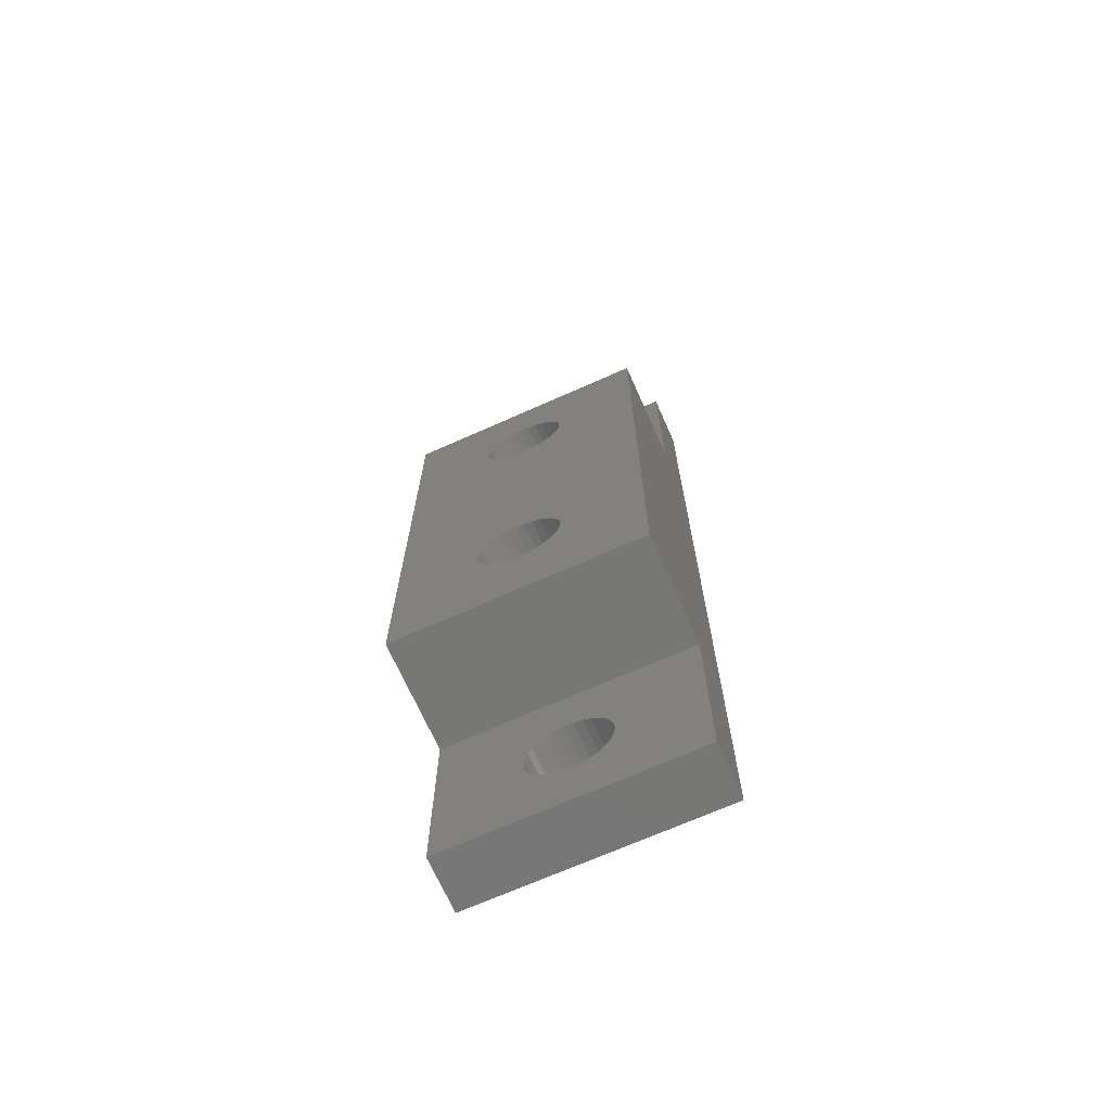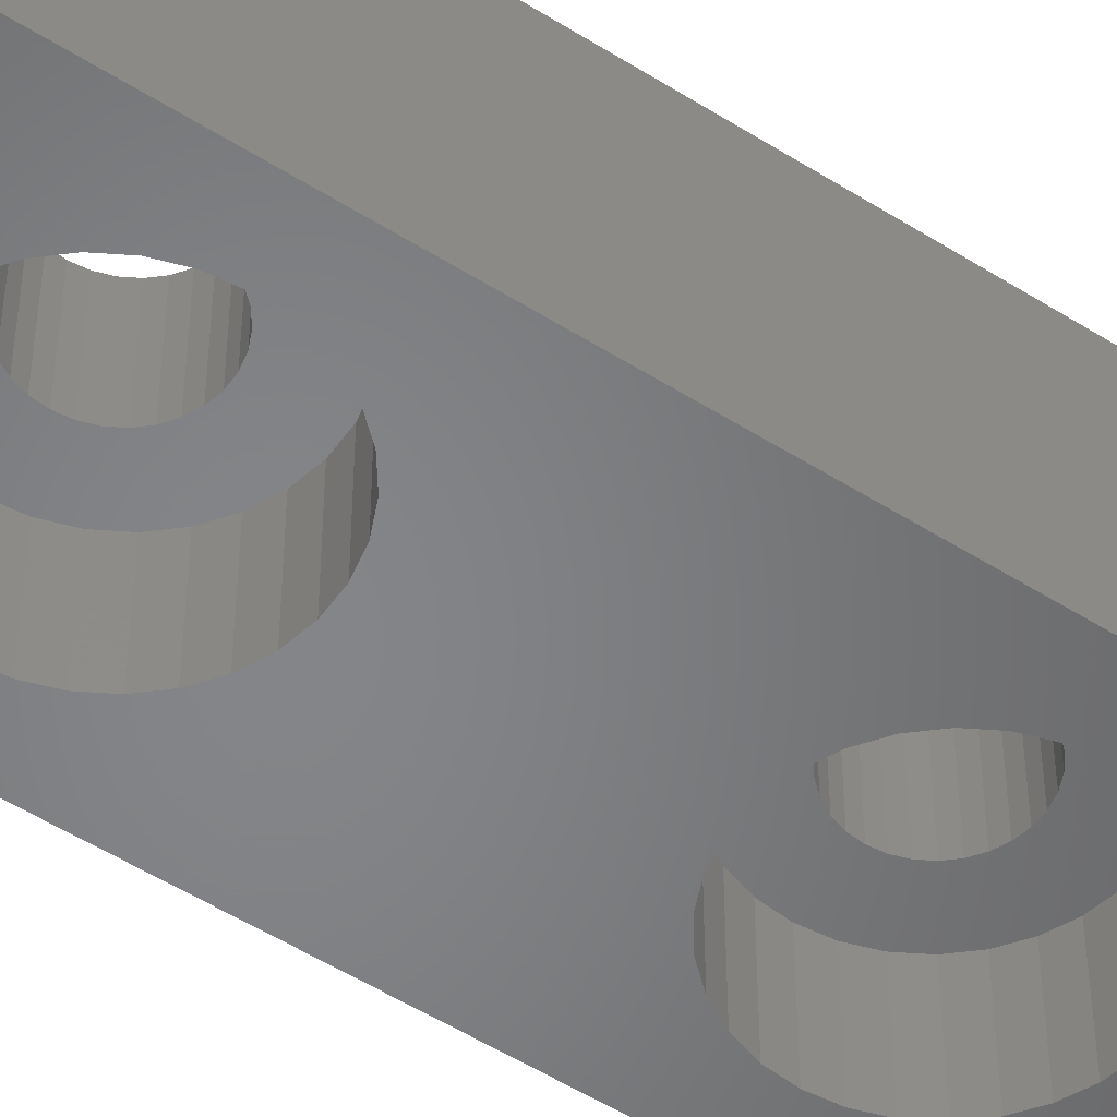
<metadata>
{"format":"stl","ext":"stl","renderer":"f3d","projection":"perspective","resolution":1024,"background":"white","views":[{"elev":-69.7,"azim":24.0,"up":"+Y"},{"elev":-52.6,"azim":55.7,"up":"+Z"}]}
</metadata>
<code>
# stl→obj: 388 verts, 788 faces
v 45 35 -61.5
v 38.93 27.88 -61.5
v 39 28.5 -61.5
v 39.76 15.64 -61.5
v 38.74 27.28 -61.5
v 38.43 26.74 -61.5
v 37.5 25.9 -61.5
v 39 16.2 -61.5
v 38.14 16.58 -61.5
v 38.01 26.27 -61.5
v 37.85 16.71 -61.5
v 36.93 25.65 -61.5
v 36.63 16.97 -61.5
v 36.31 25.52 -61.5
v 35.69 25.52 -61.5
v 35.37 16.97 -61.5
v 35.07 25.65 -61.5
v 34.15 16.71 -61.5
v 34.5 25.9 -61.5
v 33.29 16.32 -61.5
v 33.99 26.27 -61.5
v 33 16.2 -61.5
v 32.75 16.01 -61.5
v 33.57 26.74 -61.5
v 31.99 15.46 -61.5
v 33.26 27.28 -61.5
v 31.15 14.53 -61.5
v 41.87 -10.75 -61.5
v 42 11 -61.5
v 42 -12 -61.5
v 41.87 9.753 -61.5
v 41.48 -9.56 -61.5
v 41.48 8.56 -61.5
v 40.85 -8.473 -61.5
v 40.85 7.473 -61.5
v 40.01 -7.541 -61.5
v 40.01 6.541 -61.5
v 39.76 -7.357 -61.5
v 39.76 6.357 -61.5
v 39 -6.804 -61.5
v 39 5.804 -61.5
v 38.14 -6.421 -61.5
v 38.14 5.421 -61.5
v 37.85 -6.294 -61.5
v 37.85 5.294 -61.5
v 36.63 -6.033 -61.5
v 36.63 5.033 -61.5
v 35.37 -6.033 -61.5
v 35.37 5.033 -61.5
v 34.15 -6.294 -61.5
v 34.15 5.294 -61.5
v 33.29 -6.676 -61.5
v 33 5.804 -61.5
v 33 -6.804 -61.5
v 32.75 -6.988 -61.5
v 31.99 6.541 -61.5
v 31.99 -7.541 -61.5
v 31.15 -8.473 -61.5
v 31.15 7.473 -61.5
v 30.52 -9.56 -61.5
v 30.52 8.56 -61.5
v 30.13 -10.75 -61.5
v 30.13 9.753 -61.5
v 30 -12 -61.5
v 30 11 -61.5
v 45 -35 -61.5
v 41.87 -13.25 -61.5
v 41.48 -14.44 -61.5
v 40.85 -15.53 -61.5
v 38.93 -27.38 -61.5
v 38.74 -26.78 -61.5
v 39 -28 -61.5
v 38.93 -28.62 -61.5
v 38.74 -29.22 -61.5
v 38.43 -29.76 -61.5
v 38.01 -30.23 -61.5
v 37.5 -30.6 -61.5
v 36.93 -30.85 -61.5
v 36.31 -30.98 -61.5
v 35.69 -30.98 -61.5
v 27 -35 -61.5
v 33.57 -26.24 -61.5
v 31.99 -16.46 -61.5
v 33 -17.2 -61.5
v 33.07 -27.38 -61.5
v 31.15 -15.53 -61.5
v 33 -28 -61.5
v 33.07 -28.62 -61.5
v 30.52 -14.44 -61.5
v 30.13 -13.25 -61.5
v 33.26 -29.22 -61.5
v 33.57 -29.76 -61.5
v 33.99 -30.23 -61.5
v 34.5 -30.6 -61.5
v 35.07 -30.85 -61.5
v 41.87 12.25 -61.5
v 41.48 13.44 -61.5
v 40.85 14.53 -61.5
v 40.01 15.46 -61.5
v 38.93 29.12 -61.5
v 38.74 29.72 -61.5
v 38.43 30.26 -61.5
v 38.01 30.73 -61.5
v 37.5 31.1 -61.5
v 36.93 31.35 -61.5
v 36.31 31.48 -61.5
v 35.69 31.48 -61.5
v 27 35 -61.5
v 35.07 31.35 -61.5
v 33.07 27.88 -61.5
v 33 28.5 -61.5
v 30.52 13.44 -61.5
v 30.13 12.25 -61.5
v 34.5 31.1 -61.5
v 33.99 30.73 -61.5
v 33.57 30.26 -61.5
v 33.26 29.72 -61.5
v 33.07 29.12 -61.5
v 40.01 -16.46 -61.5
v 38.43 -26.24 -61.5
v 39.76 -16.64 -61.5
v 39 -17.2 -61.5
v 38.01 -25.77 -61.5
v 37.5 -25.4 -61.5
v 38.14 -17.58 -61.5
v 37.85 -17.71 -61.5
v 36.93 -25.15 -61.5
v 36.63 -17.97 -61.5
v 36.31 -25.02 -61.5
v 35.69 -25.02 -61.5
v 35.37 -17.97 -61.5
v 35.07 -25.15 -61.5
v 34.15 -17.71 -61.5
v 34.5 -25.4 -61.5
v 33.99 -25.77 -61.5
v 33.26 -26.78 -61.5
v 27 19 -57.5
v 27 35 -57.5
v 27 -21 -57.5
v 27 19 -49.5
v 27 -35 -57.5
v 27 -21 -49.5
v 38.74 9.78 -49.5
v 45 19 -49.5
v 38.93 10.38 -49.5
v 38.93 -11.38 -49.5
v 39 -12 -49.5
v 38.74 -10.78 -49.5
v 38.43 9.237 -49.5
v 38.43 -10.24 -49.5
v 38.01 8.771 -49.5
v 38.01 -9.771 -49.5
v 37.5 8.402 -49.5
v 37.5 -9.402 -49.5
v 36.93 8.147 -49.5
v 36.93 -9.147 -49.5
v 36.31 8.016 -49.5
v 36.31 -9.016 -49.5
v 35.69 8.016 -49.5
v 35.69 -9.016 -49.5
v 35.07 8.147 -49.5
v 35.07 -9.147 -49.5
v 34.5 8.402 -49.5
v 34.5 -9.402 -49.5
v 33.99 8.771 -49.5
v 33.99 -9.771 -49.5
v 33.57 9.237 -49.5
v 33.57 -10.24 -49.5
v 33.26 9.78 -49.5
v 33.26 -10.78 -49.5
v 33.07 10.38 -49.5
v 33 11 -49.5
v 39 11 -49.5
v 38.93 11.62 -49.5
v 38.74 12.22 -49.5
v 38.43 12.76 -49.5
v 38.01 13.23 -49.5
v 37.5 13.6 -49.5
v 36.93 13.85 -49.5
v 36.31 13.98 -49.5
v 35.69 13.98 -49.5
v 35.07 13.85 -49.5
v 33.07 -11.38 -49.5
v 33.07 11.62 -49.5
v 33.26 12.22 -49.5
v 33.57 12.76 -49.5
v 33.99 13.23 -49.5
v 34.5 13.6 -49.5
v 45 -21 -49.5
v 38.93 -12.62 -49.5
v 38.74 -13.22 -49.5
v 38.43 -13.76 -49.5
v 38.01 -14.23 -49.5
v 37.5 -14.6 -49.5
v 36.93 -14.85 -49.5
v 36.31 -14.98 -49.5
v 35.69 -14.98 -49.5
v 35.07 -14.85 -49.5
v 34.5 -14.6 -49.5
v 33 -12 -49.5
v 33.99 -14.23 -49.5
v 33.57 -13.76 -49.5
v 33.26 -13.22 -49.5
v 33.07 -12.62 -49.5
v 45 19 -57.5
v 45 35 -57.5
v 45 -21 -57.5
v 45 -35 -57.5
v 39 -28 -57.5
v 38.93 -27.38 -57.5
v 38.74 -26.78 -57.5
v 38.43 -26.24 -57.5
v 38.01 -25.77 -57.5
v 37.5 -25.4 -57.5
v 36.93 -25.15 -57.5
v 36.31 -25.02 -57.5
v 35.69 -25.02 -57.5
v 33.07 -27.38 -57.5
v 33 -28 -57.5
v 33.26 -26.78 -57.5
v 33.57 -26.24 -57.5
v 33.99 -25.77 -57.5
v 34.5 -25.4 -57.5
v 35.07 -25.15 -57.5
v 38.93 -28.62 -57.5
v 38.74 -29.22 -57.5
v 38.43 -29.76 -57.5
v 38.01 -30.23 -57.5
v 37.5 -30.6 -57.5
v 36.93 -30.85 -57.5
v 36.31 -30.98 -57.5
v 35.69 -30.98 -57.5
v 35.07 -30.85 -57.5
v 33.07 -28.62 -57.5
v 33.26 -29.22 -57.5
v 34.5 -30.6 -57.5
v 33.99 -30.23 -57.5
v 33.57 -29.76 -57.5
v 38.93 27.88 -57.5
v 39 28.5 -57.5
v 38.93 29.12 -57.5
v 38.74 29.72 -57.5
v 38.43 30.26 -57.5
v 38.01 30.73 -57.5
v 37.5 31.1 -57.5
v 36.93 31.35 -57.5
v 36.31 31.48 -57.5
v 35.69 31.48 -57.5
v 33.07 29.12 -57.5
v 33 28.5 -57.5
v 33.26 29.72 -57.5
v 33.57 30.26 -57.5
v 33.99 30.73 -57.5
v 34.5 31.1 -57.5
v 35.07 31.35 -57.5
v 38.74 27.28 -57.5
v 38.43 26.74 -57.5
v 38.01 26.27 -57.5
v 37.5 25.9 -57.5
v 36.93 25.65 -57.5
v 36.31 25.52 -57.5
v 35.69 25.52 -57.5
v 35.07 25.65 -57.5
v 34.5 25.9 -57.5
v 33.07 27.88 -57.5
v 33.26 27.28 -57.5
v 33.99 26.27 -57.5
v 33.57 26.74 -57.5
v 39 -12 -55.5
v 38.93 -11.38 -55.5
v 33.07 -11.38 -55.5
v 33 -12 -55.5
v 36.31 -14.98 -55.5
v 35.69 -14.98 -55.5
v 37.5 -9.402 -55.5
v 38.01 -9.771 -55.5
v 36.93 -9.147 -55.5
v 33.99 -9.771 -55.5
v 33.57 -10.24 -55.5
v 34.5 -9.402 -55.5
v 35.07 -9.147 -55.5
v 33.26 -13.22 -55.5
v 33.57 -13.76 -55.5
v 38.43 -13.76 -55.5
v 38.74 -13.22 -55.5
v 38.74 -10.78 -55.5
v 38.43 -10.24 -55.5
v 36.31 -9.016 -55.5
v 33.26 -10.78 -55.5
v 35.69 -9.016 -55.5
v 38.93 -12.62 -55.5
v 36.93 -14.85 -55.5
v 41.87 -13.25 -55.5
v 40.01 -16.46 -55.5
v 38.01 -14.23 -55.5
v 37.5 -14.6 -55.5
v 39 -17.2 -55.5
v 37.85 -17.71 -55.5
v 36.63 -17.97 -55.5
v 35.37 -17.97 -55.5
v 35.07 -14.85 -55.5
v 34.15 -17.71 -55.5
v 34.5 -14.6 -55.5
v 33 -17.2 -55.5
v 33.99 -14.23 -55.5
v 31.99 -16.46 -55.5
v 31.15 -15.53 -55.5
v 30.52 -14.44 -55.5
v 33.07 -12.62 -55.5
v 31.99 -7.541 -55.5
v 33 -6.804 -55.5
v 30.13 -13.25 -55.5
v 31.15 -8.473 -55.5
v 30.52 -9.56 -55.5
v 30 -12 -55.5
v 30.13 -10.75 -55.5
v 42 -12 -55.5
v 41.48 -14.44 -55.5
v 41.87 -10.75 -55.5
v 40.85 -15.53 -55.5
v 41.48 -9.56 -55.5
v 40.85 -8.473 -55.5
v 40.01 -7.541 -55.5
v 39 -6.804 -55.5
v 37.85 -6.294 -55.5
v 36.63 -6.033 -55.5
v 35.37 -6.033 -55.5
v 34.15 -6.294 -55.5
v 39 11 -55.5
v 38.93 11.62 -55.5
v 33.07 11.62 -55.5
v 33 11 -55.5
v 36.31 8.016 -55.5
v 35.69 8.016 -55.5
v 37.5 13.6 -55.5
v 38.01 13.23 -55.5
v 36.93 13.85 -55.5
v 33.99 13.23 -55.5
v 33.57 12.76 -55.5
v 34.5 13.6 -55.5
v 35.07 13.85 -55.5
v 33.26 9.78 -55.5
v 33.57 9.237 -55.5
v 38.43 9.237 -55.5
v 38.74 9.78 -55.5
v 38.74 12.22 -55.5
v 38.43 12.76 -55.5
v 36.31 13.98 -55.5
v 33.26 12.22 -55.5
v 35.69 13.98 -55.5
v 38.93 10.38 -55.5
v 36.93 8.147 -55.5
v 41.87 9.753 -55.5
v 40.01 6.541 -55.5
v 38.01 8.771 -55.5
v 37.5 8.402 -55.5
v 39 5.804 -55.5
v 37.85 5.294 -55.5
v 36.63 5.033 -55.5
v 35.37 5.033 -55.5
v 35.07 8.147 -55.5
v 34.15 5.294 -55.5
v 34.5 8.402 -55.5
v 33 5.804 -55.5
v 33.99 8.771 -55.5
v 31.99 6.541 -55.5
v 31.15 7.473 -55.5
v 30.52 8.56 -55.5
v 33.07 10.38 -55.5
v 31.99 15.46 -55.5
v 33 16.2 -55.5
v 30.13 9.753 -55.5
v 31.15 14.53 -55.5
v 30.52 13.44 -55.5
v 30 11 -55.5
v 30.13 12.25 -55.5
v 42 11 -55.5
v 41.48 8.56 -55.5
v 41.87 12.25 -55.5
v 40.85 7.473 -55.5
v 41.48 13.44 -55.5
v 40.85 14.53 -55.5
v 40.01 15.46 -55.5
v 39 16.2 -55.5
v 37.85 16.71 -55.5
v 36.63 16.97 -55.5
v 35.37 16.97 -55.5
v 34.15 16.71 -55.5
f 1 2 3
f 4 5 2
f 4 6 5
f 7 8 9
f 8 10 6
f 7 9 11
f 8 7 10
f 11 12 7
f 13 12 11
f 13 14 12
f 13 15 14
f 16 15 13
f 16 17 15
f 18 17 16
f 17 18 19
f 20 19 18
f 19 20 21
f 22 21 20
f 23 21 22
f 21 23 24
f 25 24 23
f 24 25 26
f 27 26 25
f 28 29 30
f 28 31 29
f 32 31 28
f 32 33 31
f 34 33 32
f 34 35 33
f 36 35 34
f 36 37 35
f 38 37 36
f 38 39 37
f 40 39 38
f 40 41 39
f 42 41 40
f 42 43 41
f 44 43 42
f 44 45 43
f 46 45 44
f 46 47 45
f 48 47 46
f 48 49 47
f 50 49 48
f 50 51 49
f 52 51 50
f 53 52 54
f 52 53 51
f 55 53 54
f 56 55 57
f 55 56 53
f 58 56 57
f 58 59 56
f 60 59 58
f 60 61 59
f 62 61 60
f 62 63 61
f 64 63 62
f 63 64 65
f 66 30 1
f 66 67 30
f 66 68 67
f 66 69 68
f 70 69 66
f 71 69 70
f 70 66 72
f 66 73 72
f 66 74 73
f 66 75 74
f 66 76 75
f 66 77 76
f 66 78 77
f 66 79 78
f 66 80 79
f 81 80 66
f 82 83 84
f 85 86 83
f 81 87 88
f 85 81 86
f 86 81 89
f 64 81 65
f 90 81 64
f 89 81 90
f 91 81 88
f 92 81 91
f 93 81 92
f 94 81 93
f 95 81 94
f 80 81 95
f 29 1 30
f 96 1 29
f 97 1 96
f 98 1 97
f 2 98 99
f 2 99 4
f 6 4 8
f 2 1 98
f 100 1 3
f 101 1 100
f 102 1 101
f 103 1 102
f 104 1 103
f 105 1 104
f 106 1 105
f 107 1 106
f 108 107 109
f 108 26 27
f 26 108 110
f 110 108 111
f 108 27 112
f 108 112 113
f 107 108 1
f 114 108 109
f 115 108 114
f 116 108 115
f 117 108 116
f 118 108 117
f 111 108 118
f 65 108 113
f 108 65 81
f 69 71 119
f 120 119 71
f 119 120 121
f 121 120 122
f 123 122 120
f 124 122 123
f 122 124 125
f 125 124 126
f 127 126 124
f 127 128 126
f 129 128 127
f 130 128 129
f 130 131 128
f 132 131 130
f 133 132 134
f 132 133 131
f 84 134 135
f 84 135 82
f 83 82 136
f 83 136 85
f 134 84 133
f 81 85 87
f 108 137 138
f 137 139 140
f 81 137 108
f 137 81 139
f 139 81 141
f 140 139 142
f 143 144 145
f 144 146 147
f 148 144 143
f 144 148 146
f 149 148 143
f 149 150 148
f 151 150 149
f 151 152 150
f 153 152 151
f 153 154 152
f 155 154 153
f 155 156 154
f 157 156 155
f 157 158 156
f 159 158 157
f 159 160 158
f 161 160 159
f 161 162 160
f 163 162 161
f 163 164 162
f 165 164 163
f 165 166 164
f 167 166 165
f 167 168 166
f 169 168 167
f 169 170 168
f 140 169 171
f 169 140 170
f 140 171 172
f 142 170 140
f 145 144 173
f 144 174 173
f 144 175 174
f 144 176 175
f 144 177 176
f 144 178 177
f 144 179 178
f 144 180 179
f 144 181 180
f 140 181 144
f 181 140 182
f 170 142 183
f 184 140 172
f 185 140 184
f 186 140 185
f 187 140 186
f 188 140 187
f 182 140 188
f 144 147 189
f 190 189 147
f 191 189 190
f 192 189 191
f 193 189 192
f 194 189 193
f 195 189 194
f 196 189 195
f 197 189 196
f 142 197 198
f 142 198 199
f 183 142 200
f 197 142 189
f 201 142 199
f 202 142 201
f 203 142 202
f 204 142 203
f 200 142 204
f 205 140 144
f 140 205 137
f 144 189 205
f 205 1 206
f 207 205 189
f 66 205 207
f 66 207 208
f 205 66 1
f 139 189 142
f 189 139 207
f 207 209 208
f 207 210 209
f 207 211 210
f 207 212 211
f 207 213 212
f 207 214 213
f 207 215 214
f 207 216 215
f 207 217 216
f 139 217 207
f 218 139 219
f 220 139 218
f 221 139 220
f 222 139 221
f 223 139 222
f 224 139 223
f 217 139 224
f 225 208 209
f 226 208 225
f 227 208 226
f 228 208 227
f 229 208 228
f 230 208 229
f 231 208 230
f 232 208 231
f 141 232 233
f 141 219 139
f 219 141 234
f 234 141 235
f 232 141 208
f 236 141 233
f 237 141 236
f 238 141 237
f 235 141 238
f 239 206 240
f 206 241 240
f 206 242 241
f 206 243 242
f 206 244 243
f 206 245 244
f 206 246 245
f 206 247 246
f 206 248 247
f 138 248 206
f 249 138 250
f 251 138 249
f 252 138 251
f 253 138 252
f 254 138 253
f 255 138 254
f 248 138 255
f 206 239 205
f 256 205 239
f 257 205 256
f 258 205 257
f 259 205 258
f 260 205 259
f 261 205 260
f 262 205 261
f 137 262 263
f 137 263 264
f 138 265 250
f 137 265 138
f 265 137 266
f 262 137 205
f 267 137 264
f 268 137 267
f 266 137 268
f 81 208 141
f 208 81 66
f 1 138 206
f 138 1 108
f 269 146 270
f 146 269 147
f 200 271 183
f 271 200 272
f 273 197 196
f 197 273 274
f 275 152 154
f 152 275 276
f 277 154 156
f 154 277 275
f 168 278 166
f 278 168 279
f 280 162 164
f 162 280 281
f 202 282 203
f 282 202 283
f 284 191 285
f 191 284 192
f 270 148 286
f 148 270 146
f 287 152 276
f 152 287 150
f 288 156 158
f 156 288 277
f 170 279 168
f 279 170 289
f 183 289 170
f 289 183 271
f 278 164 166
f 164 278 280
f 281 160 162
f 160 281 290
f 291 147 269
f 147 291 190
f 292 196 195
f 196 292 273
f 293 291 269
f 294 285 291
f 294 284 285
f 294 295 284
f 296 297 298
f 297 296 295
f 298 292 296
f 299 292 298
f 299 273 292
f 299 274 273
f 300 274 299
f 300 301 274
f 302 301 300
f 301 302 303
f 304 303 302
f 303 304 305
f 306 305 304
f 305 306 283
f 307 283 306
f 283 307 282
f 308 282 307
f 282 308 309
f 272 310 311
f 312 309 308
f 272 313 310
f 309 312 272
f 272 314 313
f 315 272 312
f 272 316 314
f 272 315 316
f 269 317 293
f 291 293 318
f 317 269 319
f 291 318 320
f 270 319 269
f 291 320 294
f 319 270 321
f 295 294 297
f 286 321 270
f 321 286 322
f 287 322 286
f 322 287 323
f 276 323 287
f 323 276 324
f 275 324 276
f 324 275 325
f 277 325 275
f 277 326 325
f 288 326 277
f 290 326 288
f 290 327 326
f 281 327 290
f 328 281 280
f 281 328 327
f 311 280 278
f 311 278 279
f 311 279 289
f 311 289 271
f 280 311 328
f 311 271 272
f 286 150 287
f 150 286 148
f 290 158 160
f 158 290 288
f 285 190 291
f 190 285 191
f 295 194 193
f 194 295 296
f 296 195 194
f 195 296 292
f 274 198 197
f 198 274 301
f 201 283 202
f 283 201 305
f 203 309 204
f 309 203 282
f 204 272 200
f 272 204 309
f 295 192 284
f 192 295 193
f 301 199 198
f 199 301 303
f 303 201 199
f 201 303 305
f 30 319 28
f 319 30 317
f 315 62 316
f 62 315 64
f 48 326 327
f 326 48 46
f 128 300 299
f 300 128 131
f 325 44 42
f 46 325 326
f 325 46 44
f 313 57 310
f 57 313 58
f 314 58 313
f 58 314 60
f 52 311 54
f 69 318 68
f 318 69 320
f 38 324 40
f 324 38 323
f 28 321 32
f 321 28 319
f 42 324 325
f 324 42 40
f 316 60 314
f 60 316 62
f 67 317 30
f 317 67 293
f 126 299 298
f 299 126 128
f 125 297 122
f 297 125 298
f 32 322 34
f 322 32 321
f 34 323 36
f 323 34 322
f 323 38 36
f 54 311 55
f 52 328 311
f 328 52 50
f 50 327 328
f 327 50 48
f 68 293 67
f 293 68 318
f 298 125 126
f 55 310 57
f 310 55 311
f 121 297 294
f 297 121 122
f 119 320 69
f 320 119 294
f 131 302 300
f 302 131 133
f 133 304 302
f 304 133 84
f 306 86 307
f 86 306 83
f 307 89 308
f 89 307 86
f 308 90 312
f 90 308 89
f 312 64 315
f 64 312 90
f 294 119 121
f 84 306 304
f 306 84 83
f 329 174 330
f 174 329 173
f 172 331 184
f 331 172 332
f 333 159 157
f 159 333 334
f 335 177 178
f 177 335 336
f 337 178 179
f 178 337 335
f 186 338 187
f 338 186 339
f 340 182 188
f 182 340 341
f 167 342 169
f 342 167 343
f 344 143 345
f 143 344 149
f 330 175 346
f 175 330 174
f 347 177 336
f 177 347 176
f 348 179 180
f 179 348 337
f 185 339 186
f 339 185 349
f 184 349 185
f 349 184 331
f 338 188 187
f 188 338 340
f 341 181 182
f 181 341 350
f 351 173 329
f 173 351 145
f 352 157 155
f 157 352 333
f 353 351 329
f 354 345 351
f 354 344 345
f 354 355 344
f 356 357 358
f 357 356 355
f 358 352 356
f 359 352 358
f 359 333 352
f 359 334 333
f 360 334 359
f 360 361 334
f 362 361 360
f 361 362 363
f 364 363 362
f 363 364 365
f 366 365 364
f 365 366 343
f 367 343 366
f 343 367 342
f 368 342 367
f 342 368 369
f 332 370 371
f 372 369 368
f 332 373 370
f 369 372 332
f 332 374 373
f 375 332 372
f 332 376 374
f 332 375 376
f 329 377 353
f 351 353 378
f 377 329 379
f 351 378 380
f 330 379 329
f 351 380 354
f 379 330 381
f 355 354 357
f 346 381 330
f 381 346 382
f 347 382 346
f 382 347 383
f 336 383 347
f 383 336 384
f 335 384 336
f 384 335 385
f 337 385 335
f 337 386 385
f 348 386 337
f 350 386 348
f 350 387 386
f 341 387 350
f 388 341 340
f 341 388 387
f 371 340 338
f 371 338 339
f 371 339 349
f 371 349 331
f 340 371 388
f 371 331 332
f 346 176 347
f 176 346 175
f 350 180 181
f 180 350 348
f 345 145 351
f 145 345 143
f 355 153 151
f 153 355 356
f 356 155 153
f 155 356 352
f 334 161 159
f 161 334 361
f 165 343 167
f 343 165 365
f 169 369 171
f 369 169 342
f 171 332 172
f 332 171 369
f 355 149 344
f 149 355 151
f 361 163 161
f 163 361 363
f 363 165 163
f 165 363 365
f 29 379 96
f 379 29 377
f 375 113 376
f 113 375 65
f 16 386 387
f 386 16 13
f 47 360 359
f 360 47 49
f 385 11 9
f 13 385 386
f 385 13 11
f 373 25 370
f 25 373 27
f 374 27 373
f 27 374 112
f 20 371 22
f 35 378 33
f 378 35 380
f 4 384 8
f 384 4 383
f 96 381 97
f 381 96 379
f 9 384 385
f 384 9 8
f 376 112 374
f 112 376 113
f 31 377 29
f 377 31 353
f 45 359 358
f 359 45 47
f 43 357 41
f 357 43 358
f 97 382 98
f 382 97 381
f 98 383 99
f 383 98 382
f 383 4 99
f 22 371 23
f 20 388 371
f 388 20 18
f 18 387 388
f 387 18 16
f 33 353 31
f 353 33 378
f 358 43 45
f 23 370 25
f 370 23 371
f 39 357 354
f 357 39 41
f 37 380 35
f 380 37 354
f 49 362 360
f 362 49 51
f 51 364 362
f 364 51 53
f 366 59 367
f 59 366 56
f 367 61 368
f 61 367 59
f 368 63 372
f 63 368 61
f 372 65 375
f 65 372 63
f 354 37 39
f 53 366 364
f 366 53 56
f 72 210 70
f 210 72 209
f 219 85 218
f 85 219 87
f 79 232 231
f 232 79 80
f 127 214 215
f 214 127 124
f 221 135 222
f 135 221 82
f 134 224 223
f 224 134 132
f 75 226 74
f 226 75 227
f 70 211 71
f 211 70 210
f 120 213 123
f 213 120 212
f 129 215 216
f 215 129 127
f 220 82 221
f 82 220 136
f 218 136 220
f 136 218 85
f 135 223 222
f 223 135 134
f 132 217 224
f 217 132 130
f 73 209 72
f 209 73 225
f 78 231 230
f 231 78 79
f 71 212 120
f 212 71 211
f 124 213 214
f 213 124 123
f 130 216 217
f 216 130 129
f 76 227 75
f 227 76 228
f 74 225 73
f 225 74 226
f 76 229 228
f 229 76 77
f 77 230 229
f 230 77 78
f 80 233 232
f 233 80 95
f 95 236 233
f 236 95 94
f 237 92 238
f 92 237 93
f 238 91 235
f 91 238 92
f 235 88 234
f 88 235 91
f 234 87 219
f 87 234 88
f 94 237 236
f 237 94 93
f 3 241 100
f 241 3 240
f 250 118 249
f 118 250 111
f 14 262 261
f 262 14 15
f 104 244 245
f 244 104 103
f 105 245 246
f 245 105 104
f 252 115 253
f 115 252 116
f 114 255 254
f 255 114 109
f 6 256 5
f 256 6 257
f 100 242 101
f 242 100 241
f 102 244 103
f 244 102 243
f 106 246 247
f 246 106 105
f 251 116 252
f 116 251 117
f 249 117 251
f 117 249 118
f 115 254 253
f 254 115 114
f 109 248 255
f 248 109 107
f 2 240 3
f 240 2 239
f 12 261 260
f 261 12 14
f 101 243 102
f 243 101 242
f 107 247 248
f 247 107 106
f 10 257 6
f 257 10 258
f 5 239 2
f 239 5 256
f 10 259 258
f 259 10 7
f 7 260 259
f 260 7 12
f 15 263 262
f 263 15 17
f 17 264 263
f 264 17 19
f 267 24 268
f 24 267 21
f 268 26 266
f 26 268 24
f 266 110 265
f 110 266 26
f 265 111 250
f 111 265 110
f 19 267 264
f 267 19 21

</code>
